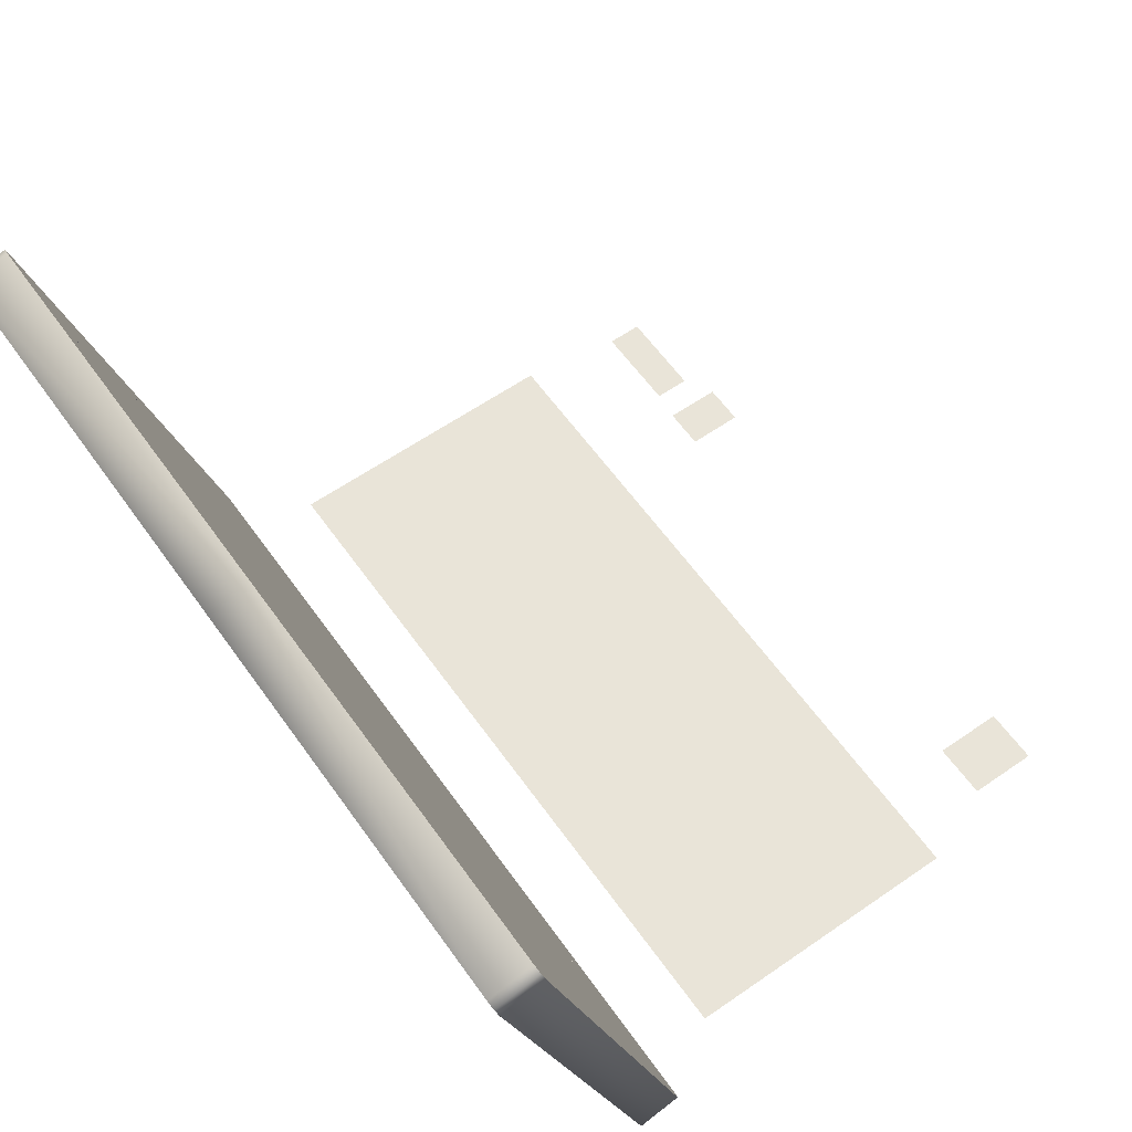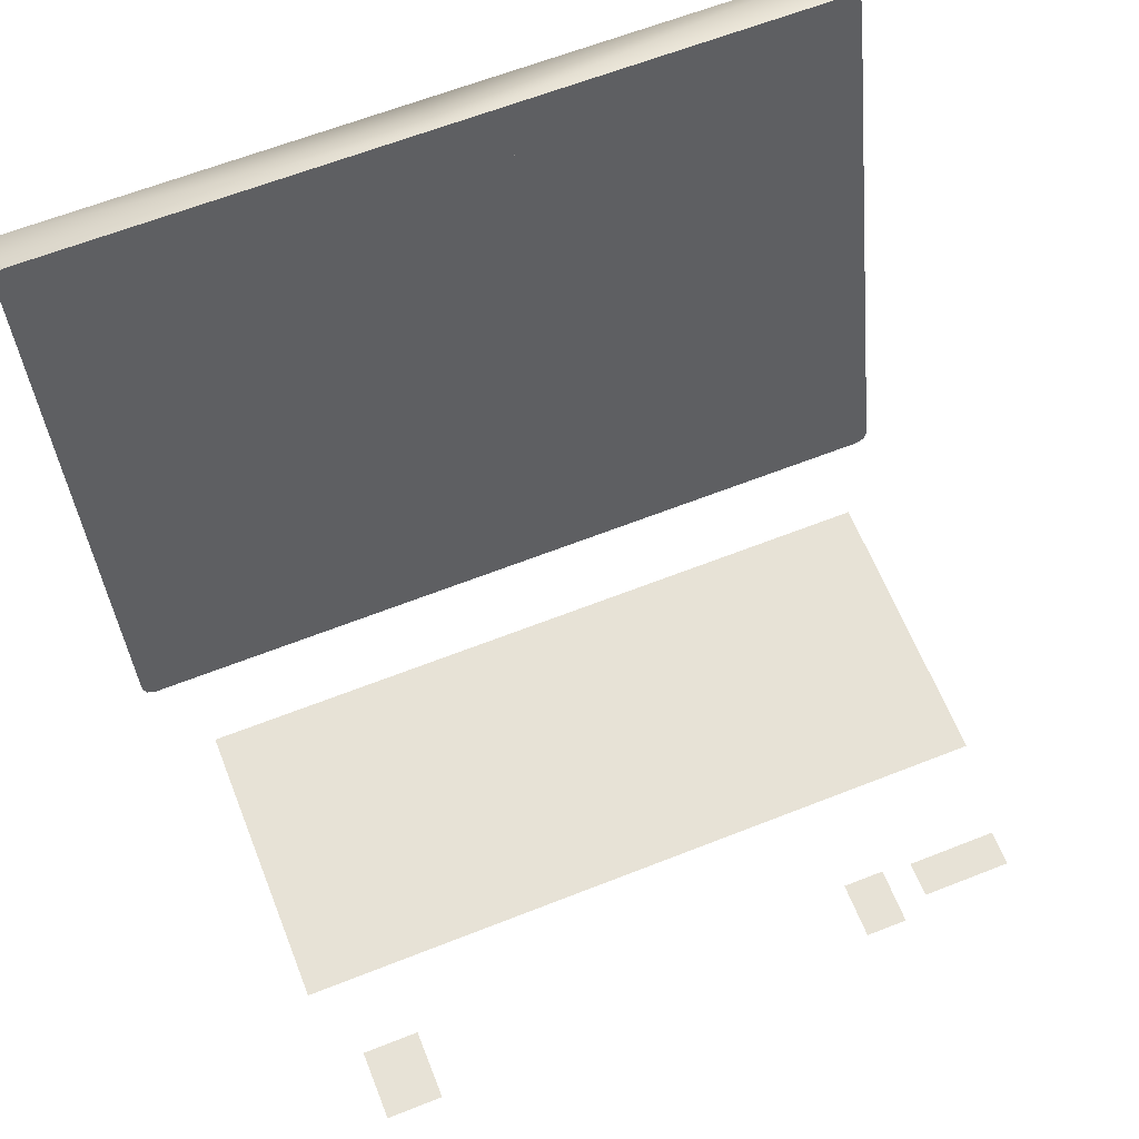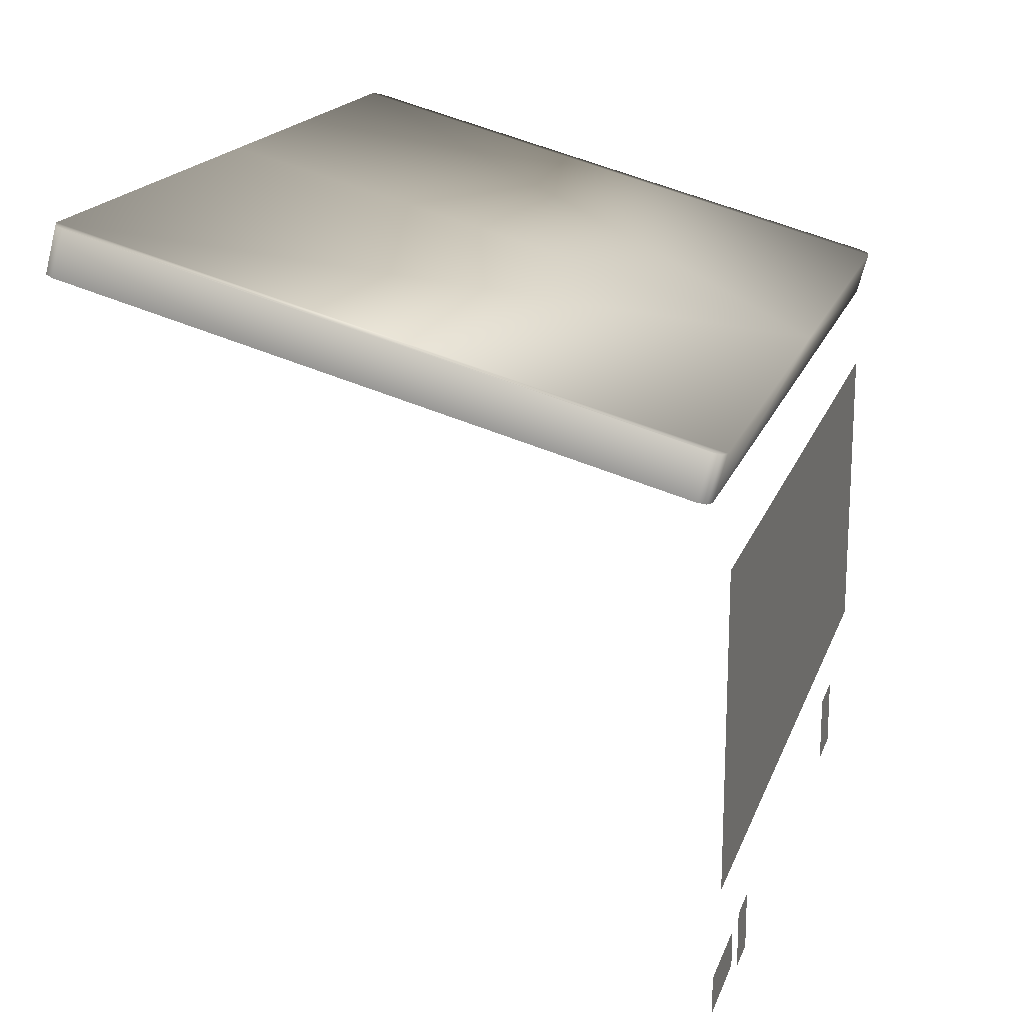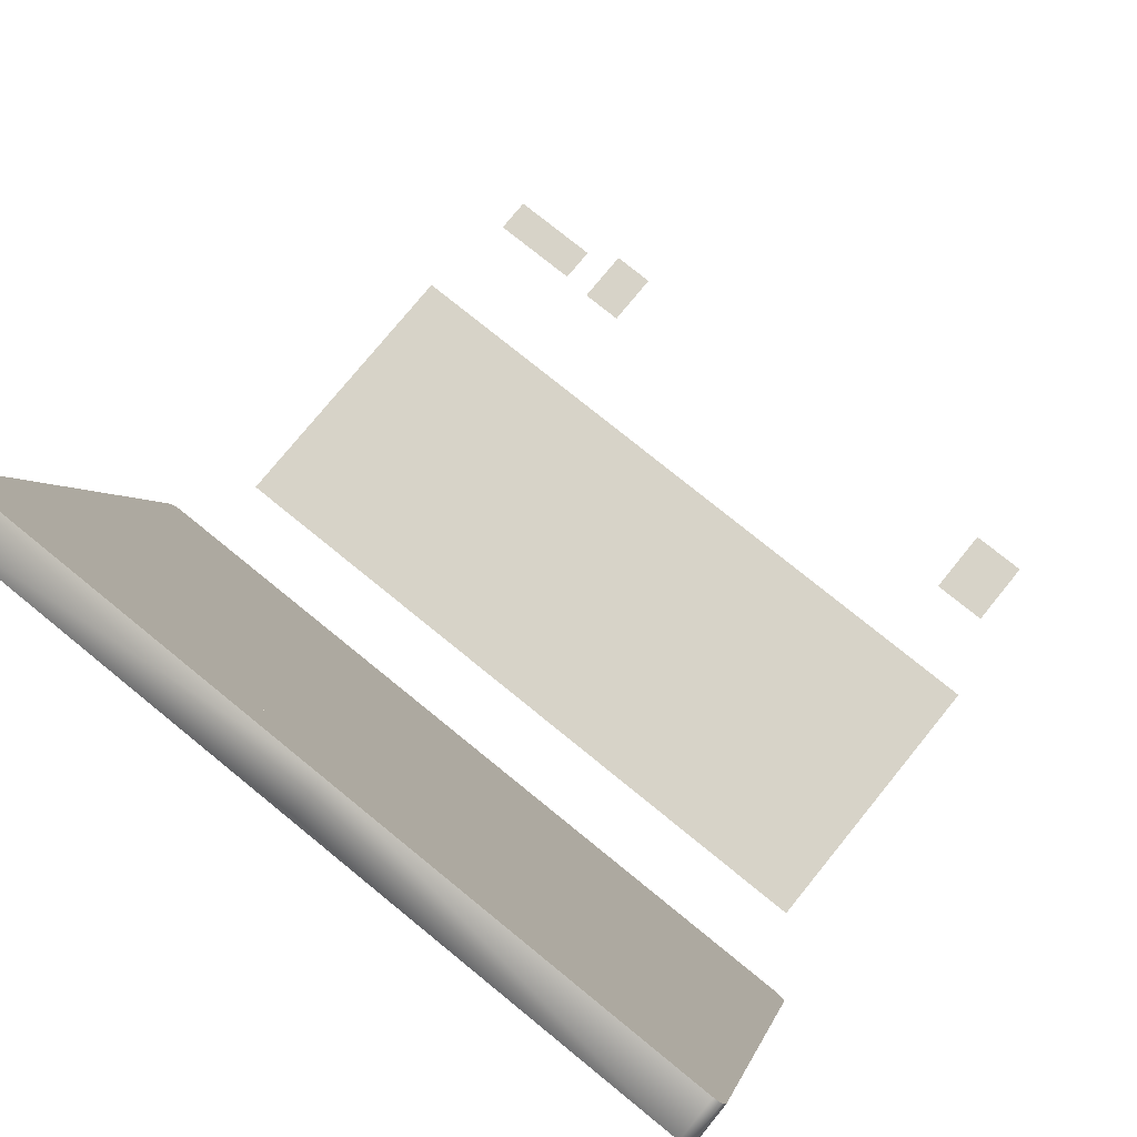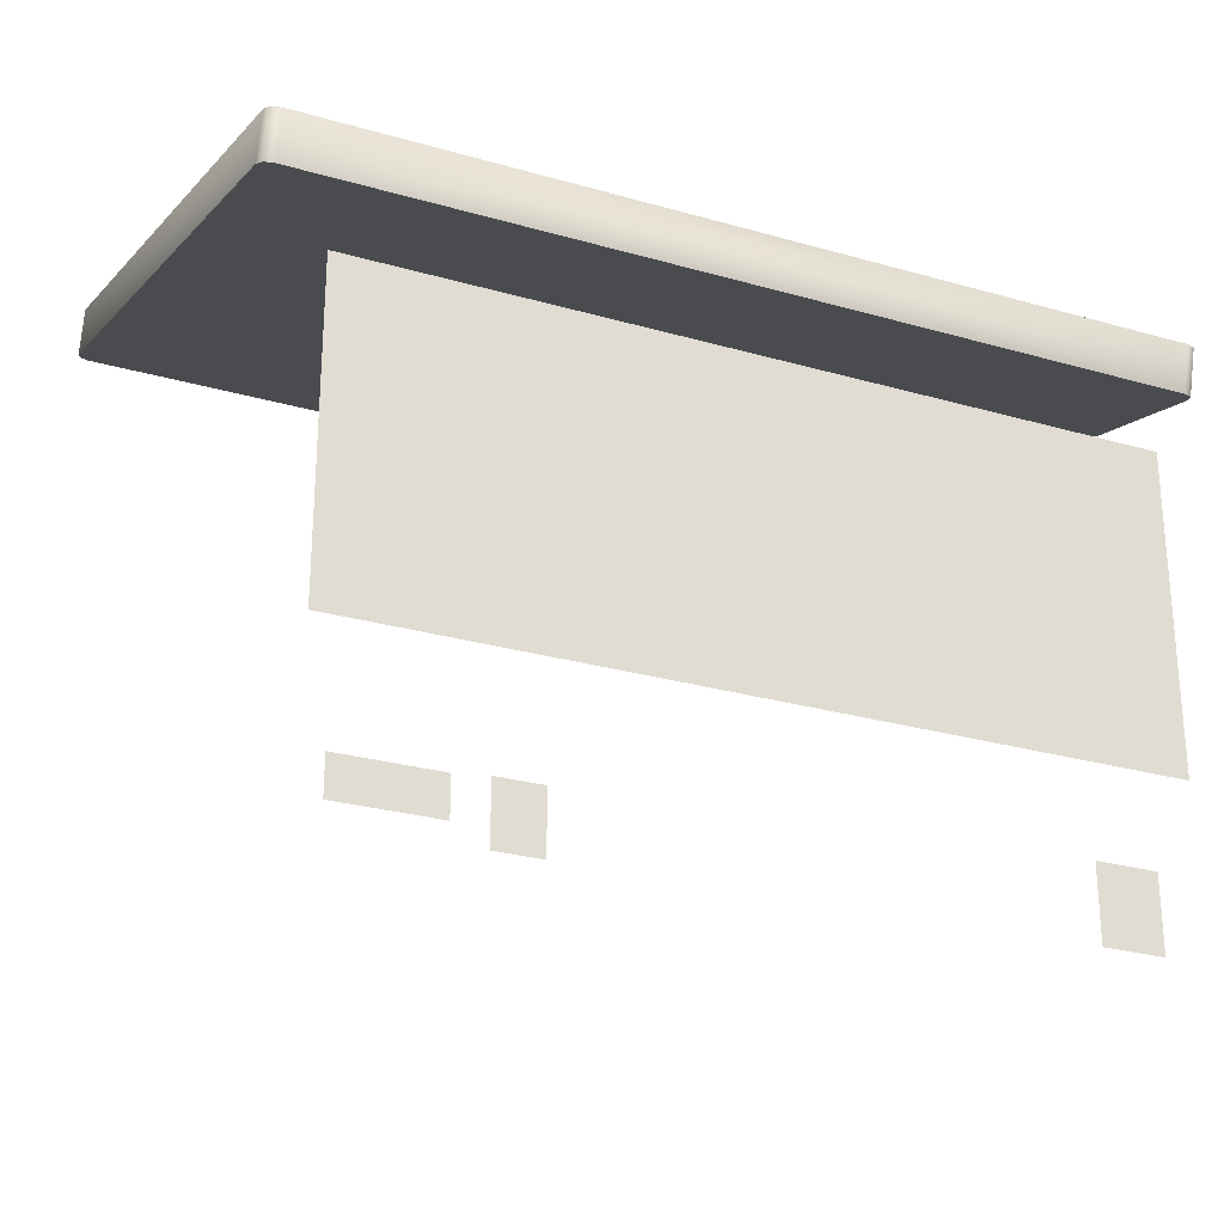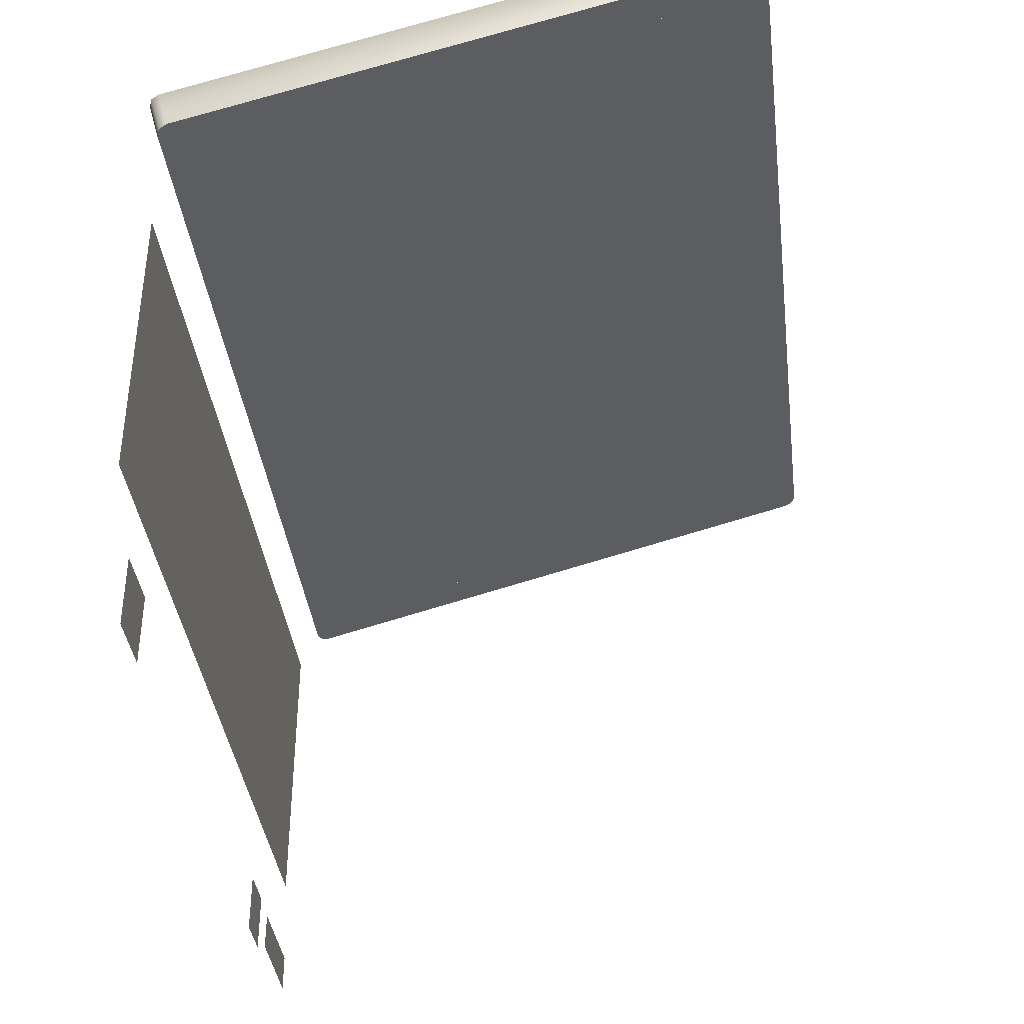
<metadata>
{"format":"obj","ext":"obj","renderer":"f3d","projection":"perspective","resolution":1024,"background":"white","views":[{"elev":60.5,"azim":54.7,"up":"+Y"},{"elev":63.6,"azim":158.3,"up":"+Y"},{"elev":18.0,"azim":-73.9,"up":"+Z"},{"elev":76.7,"azim":39.1,"up":"+Y"},{"elev":-26.6,"azim":-24.3,"up":"+Z"},{"elev":-38.8,"azim":97.1,"up":"+Z"}]}
</metadata>
<code>
v -0.3007 -0.07792 -0.3292
v 0.004529 -0.1249 -0.3292
v -0.3007 -0.1249 -0.3292
v 0.004529 -0.07792 -0.3292
v -0.3007 -0.1249 0.127
v -0.3069 -0.07792 -0.3266
v 0.004529 -0.07792 -0.2889
v 0.004529 -0.1249 0.127
v -0.3069 -0.1249 0.1244
v -0.3069 -0.1249 -0.3266
v -0.3007 -0.07792 0.127
v -0.2692 -0.07792 -0.2889
v 0.004529 -0.07792 0.127
v -0.3094 -0.1249 -0.3205
v -0.2692 -0.07792 0.0733
v -0.3069 -0.07792 0.1244
v -0.2692 -0.07792 -0.1502
v 0.004529 -0.07792 -0.2696
v -0.3094 -0.1249 0.1183
v -0.3094 -0.07792 -0.3205
v 0.004529 -0.07792 0.0733
v -0.07597 -0.07792 -0.1757
v -0.07597 -0.07792 -0.2696
v -0.3094 -0.07792 0.1183
v 0.004529 -0.09133 0.0733
v -0.2692 -0.09133 -0.1502
v 0.004529 -0.07792 -0.1502
v -0.07597 -0.07792 -0.2439
v -0.2692 -0.09133 0.0733
v 0.004529 -0.07792 -0.1757
v 0.004529 -0.09133 -0.1502
v 0.004529 -0.07792 -0.2439
v 0.3098 -0.1249 -0.3292
v 0.3098 -0.07792 -0.3292
v 0.3098 -0.1249 0.127
v 0.3159 -0.07792 -0.3266
v 0.3159 -0.1249 0.1244
v 0.3098 -0.07792 0.127
v 0.3159 -0.1249 -0.3266
v 0.2782 -0.07792 -0.2889
v 0.2782 -0.07792 0.0733
v 0.3159 -0.07792 0.1244
v 0.3185 -0.1249 -0.3205
v 0.3185 -0.1249 0.1183
v 0.2782 -0.07792 -0.1502
v 0.3185 -0.07792 -0.3205
v 0.3185 -0.07792 0.1183
v 0.08503 -0.07792 -0.1757
v 0.08503 -0.07792 -0.2696
v 0.2782 -0.09133 -0.1502
v 0.08503 -0.07792 -0.2439
v 0.2782 -0.09133 0.0733
v 0.3185 -0.06951 0.1292
v 0.3185 -0.07819 0.1616
v 0.3159 -0.07545 0.1276
v 0.3185 0.3456 0.2752
v 0.3159 -0.08414 0.16
v 0.3159 0.3602 0.2444
v 0.3185 0.3543 0.2428
v 0.3098 -0.07792 0.127
v 0.3098 0.3627 0.245
v 0.3159 0.3516 0.2768
v 0.3098 -0.0866 0.1594
v 0.004529 -0.0866 0.1594
v 0.2916 0.3206 0.2338
v 0.3098 0.354 0.2774
v 0.004529 -0.07792 0.127
v 0.2916 -0.02608 0.1409
v 0.004529 0.3627 0.245
v 0.004529 0.354 0.2774
v 0.004529 -0.02608 0.1409
v 0.2916 -0.02781 0.1473
v 0.004529 0.3206 0.2338
v 0.2916 0.3351 0.2446
v 0.004529 -0.02781 0.1473
v 0.004529 0.3351 0.2446
v -0.3069 -0.07545 0.1276
v -0.3094 -0.07819 0.1616
v -0.3094 -0.06951 0.1292
v -0.3069 -0.08414 0.16
v -0.3094 0.3456 0.2752
v -0.3069 0.3602 0.2444
v -0.3007 -0.07792 0.127
v -0.3094 0.3543 0.2428
v -0.3007 0.3627 0.245
v -0.3007 -0.0866 0.1594
v -0.3069 0.3516 0.2768
v -0.2826 0.3206 0.2338
v -0.3007 0.354 0.2774
v -0.2826 -0.02608 0.1409
v -0.2826 -0.02781 0.1473
v -0.2826 0.3351 0.2446
v -0.2692 -0.08463 -0.1502
v 0.2782 -0.08463 0.0733
v 0.2782 -0.08463 -0.1502
v -0.2692 -0.08463 0.0733
v 0.2916 -0.02608 0.1409
v -0.2826 -0.02608 0.1409
v 0.2916 0.3206 0.2338
v -0.2826 0.3206 0.2338
v -0.1305 -0.07792 -0.2645
v -0.1623 -0.07792 -0.2645
v -0.1305 -0.07792 -0.2223
v -0.1623 -0.07792 -0.2223
v -0.1849 -0.07792 -0.2517
v -0.2539 -0.07792 -0.2517
v -0.1849 -0.07792 -0.2249
v -0.2539 -0.07792 -0.2249
v 0.2546 -0.07792 -0.2616
v 0.212 -0.07792 -0.2616
v 0.2546 -0.07792 -0.2091
v 0.212 -0.07792 -0.2091
v 0.03941 -0.06378 0.1308
v -0.000845 -0.06378 0.1308
v 0.03941 -0.03456 0.1386
v -0.000845 -0.03456 0.1386
g mesh1_mesh1-geometry
f 1 2 3
f 2 1 4
f 3 2 1
f 4 1 2
f 2 5 3
f 3 5 2
f 3 6 1
f 1 6 3
f 1 7 4
f 4 7 1
f 5 2 8
f 8 2 5
f 3 5 9
f 9 5 3
f 6 3 10
f 10 3 6
f 11 1 6
f 6 1 11
f 7 1 12
f 12 1 7
f 13 5 8
f 8 5 13
f 11 9 5
f 5 9 11
f 3 9 10
f 10 9 3
f 14 6 10
f 10 6 14
f 11 15 1
f 1 15 11
f 11 6 16
f 16 6 11
f 12 1 17
f 17 1 12
f 12 18 7
f 7 18 12
f 5 13 11
f 11 13 5
f 9 11 16
f 16 11 9
f 10 9 19
f 19 9 10
f 6 14 20
f 20 14 6
f 10 19 14
f 14 19 10
f 11 21 15
f 15 21 11
f 17 1 15
f 15 1 17
f 16 6 20
f 20 6 16
f 17 22 12
f 12 22 17
f 18 12 23
f 23 12 18
f 21 11 13
f 13 11 21
f 24 9 16
f 16 9 24
f 9 24 19
f 19 24 9
f 19 20 14
f 14 20 19
f 25 15 21
f 21 15 25
f 15 26 17
f 17 26 15
f 16 20 24
f 24 20 16
f 27 22 17
f 17 22 27
f 28 12 22
f 22 12 28
f 23 12 28
f 28 12 23
f 20 19 24
f 24 19 20
f 15 25 29
f 29 25 15
f 26 15 29
f 29 15 26
f 17 27 26
f 22 27 30
f 30 27 22
f 31 26 27
g mesh1_mesh1-geometry
f 23 32 18
f 30 28 22
f 32 23 28
f 28 30 32
g mesh1_mesh1-geometry
f 18 32 23
f 26 27 17
f 22 28 30
f 28 23 32
f 27 26 31
f 32 30 28
g mesh2_mesh2-geometry
f 33 2 34
f 34 2 33
f 33 35 2
f 2 35 33
f 4 34 2
f 2 34 4
f 34 36 33
f 33 36 34
f 37 35 33
f 33 35 37
f 8 2 35
f 35 2 8
f 4 7 34
f 34 7 4
f 36 34 38
f 38 34 36
f 39 33 36
f 36 33 39
f 35 37 38
f 38 37 35
f 39 37 33
f 33 37 39
f 8 35 13
f 13 35 8
f 40 34 7
f 7 34 40
f 34 41 38
f 38 41 34
f 42 36 38
f 38 36 42
f 39 36 43
f 43 36 39
f 42 38 37
f 37 38 42
f 38 13 35
f 35 13 38
f 44 37 39
f 39 37 44
f 45 34 40
f 40 34 45
f 7 18 40
f 40 18 7
f 41 34 45
f 45 34 41
f 41 21 38
f 38 21 41
f 46 36 42
f 42 36 46
f 46 43 36
f 36 43 46
f 43 44 39
f 39 44 43
f 42 37 47
f 47 37 42
f 13 38 21
f 21 38 13
f 44 47 37
f 37 47 44
f 40 48 45
f 45 48 40
f 49 40 18
f 18 40 49
f 45 50 41
f 41 50 45
f 21 41 25
f 25 41 21
f 47 46 42
f 42 46 47
f 43 46 44
f 44 46 43
f 47 44 46
f 46 44 47
f 48 40 51
f 51 40 48
f 45 48 27
f 27 48 45
f 51 40 49
f 49 40 51
f 50 27 45
f 52 41 50
f 50 41 52
f 52 25 41
f 41 25 52
f 30 27 48
f 48 27 30
f 27 50 31
g mesh2_mesh2-geometry
f 18 32 49
f 48 51 30
f 51 49 32
f 32 30 51
g mesh2_mesh2-geometry
f 49 32 18
f 45 27 50
f 30 51 48
f 32 49 51
f 31 50 27
f 51 30 32
g mesh3_mesh3-geometry
f 53 54 55
f 55 54 53
f 54 53 56
f 56 53 54
f 57 55 54
f 54 55 57
f 53 55 58
f 58 55 53
f 59 56 53
f 53 56 59
f 54 56 57
f 57 56 54
f 55 57 60
f 60 57 55
f 58 55 61
f 61 55 58
f 59 53 58
f 58 53 59
f 59 58 56
f 56 58 59
f 56 62 57
f 57 62 56
f 63 60 57
f 57 60 63
f 55 60 61
f 61 60 55
f 58 61 62
f 62 61 58
f 62 56 58
f 58 56 62
f 57 62 63
f 63 62 57
f 63 64 60
f 60 64 63
f 60 65 61
f 61 65 60
f 66 62 61
f 61 62 66
f 62 66 63
f 63 66 62
f 63 66 64
f 64 66 63
f 67 60 64
f 64 60 67
f 65 60 68
f 68 60 65
f 61 65 69
f 69 65 61
f 61 69 66
f 66 69 61
f 70 64 66
f 66 64 70
f 67 71 60
f 60 71 67
f 68 60 71
f 71 60 68
f 68 72 65
f 65 72 68
f 73 69 65
f 65 69 73
f 70 66 69
f 69 66 70
f 68 71 72
f 72 71 68
f 74 65 72
f 72 65 74
f 65 74 73
f 73 74 65
f 75 72 71
f 71 72 75
f 76 72 74
f 76 73 74
f 74 73 76
f 72 76 75
g mesh3_mesh3-geometry
f 74 72 76
f 75 76 72
g mesh4_mesh4-geometry
f 77 78 79
f 78 77 80
f 79 78 77
f 80 77 78
f 81 79 78
f 78 79 81
f 82 77 79
f 79 77 82
f 83 80 77
f 77 80 83
f 80 81 78
f 78 81 80
f 79 81 84
f 84 81 79
f 85 77 82
f 82 77 85
f 82 79 84
f 84 79 82
f 80 83 86
f 86 83 80
f 85 83 77
f 77 83 85
f 80 87 81
f 81 87 80
f 81 82 84
f 84 82 81
f 87 85 82
f 82 85 87
f 83 64 86
f 86 64 83
f 86 87 80
f 80 87 86
f 85 88 83
f 83 88 85
f 82 81 87
f 87 81 82
f 85 87 89
f 89 87 85
f 64 83 67
f 67 83 64
f 64 89 86
f 86 89 64
f 86 89 87
f 87 89 86
f 69 88 85
f 85 88 69
f 90 83 88
f 88 83 90
f 89 69 85
f 85 69 89
f 83 71 67
f 67 71 83
f 89 64 70
f 70 64 89
f 88 69 73
f 73 69 88
f 71 83 90
f 90 83 71
f 88 91 90
f 90 91 88
f 69 89 70
f 70 89 69
f 73 92 88
f 88 92 73
f 91 71 90
f 90 71 91
f 91 88 92
f 92 88 91
f 92 73 76
f 76 73 92
f 71 91 75
f 75 91 71
f 92 91 76
f 75 76 91
g mesh4_mesh4-geometry
f 76 91 92
f 91 76 75
g mesh5_mesh5-geometry
f 93 94 95
f 94 93 96
g mesh5_mesh5-geometry
f 95 94 93
f 96 93 94
g mesh6_mesh6-geometry
f 97 98 99
f 97 99 98
f 100 99 98
f 100 98 99
g mesh7_mesh7-geometry
f 101 102 103
f 101 103 102
f 104 103 102
f 104 102 103
g mesh8_mesh8-geometry
f 105 106 107
f 105 107 106
f 108 107 106
f 108 106 107
g mesh9_mesh9-geometry
f 109 110 111
f 109 111 110
f 112 111 110
f 112 110 111
g mesh10_mesh10-geometry
f 113 114 115
f 113 115 114
f 116 115 114
f 116 114 115

</code>
